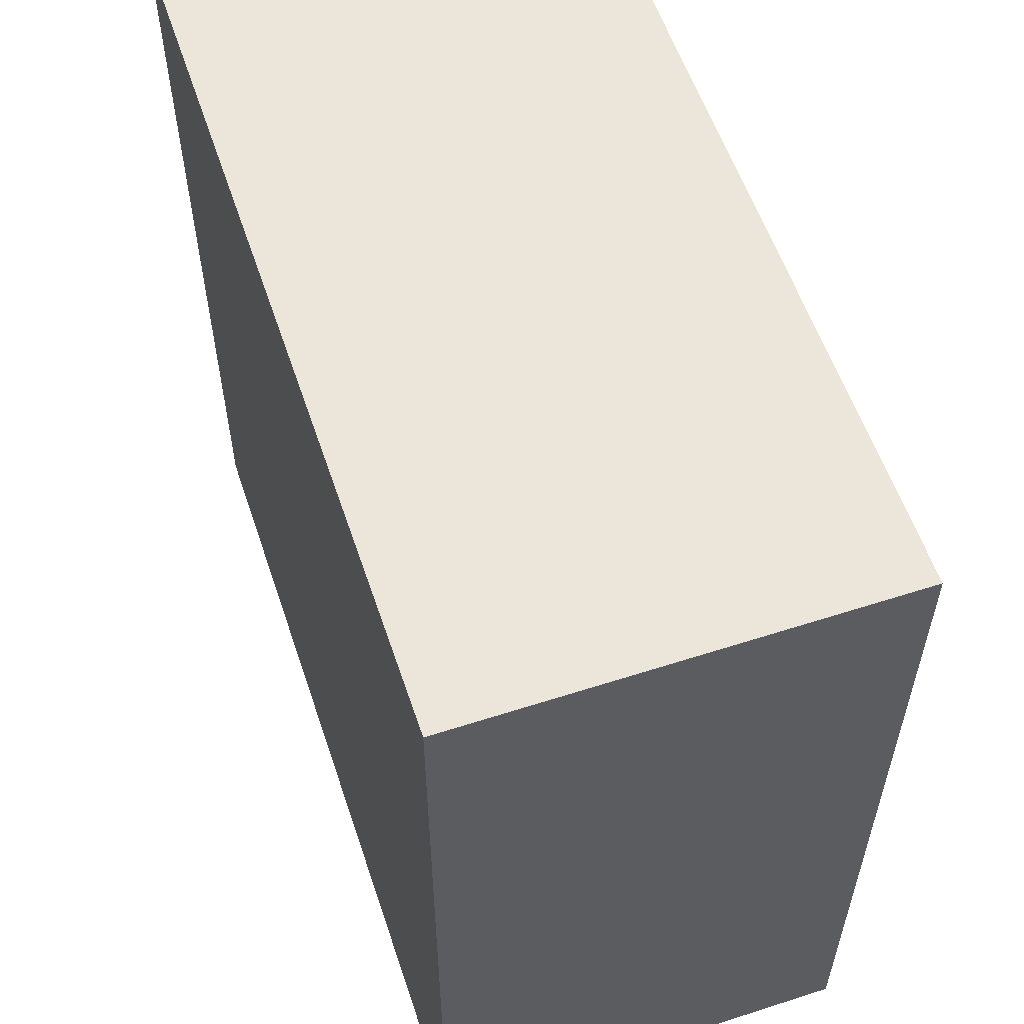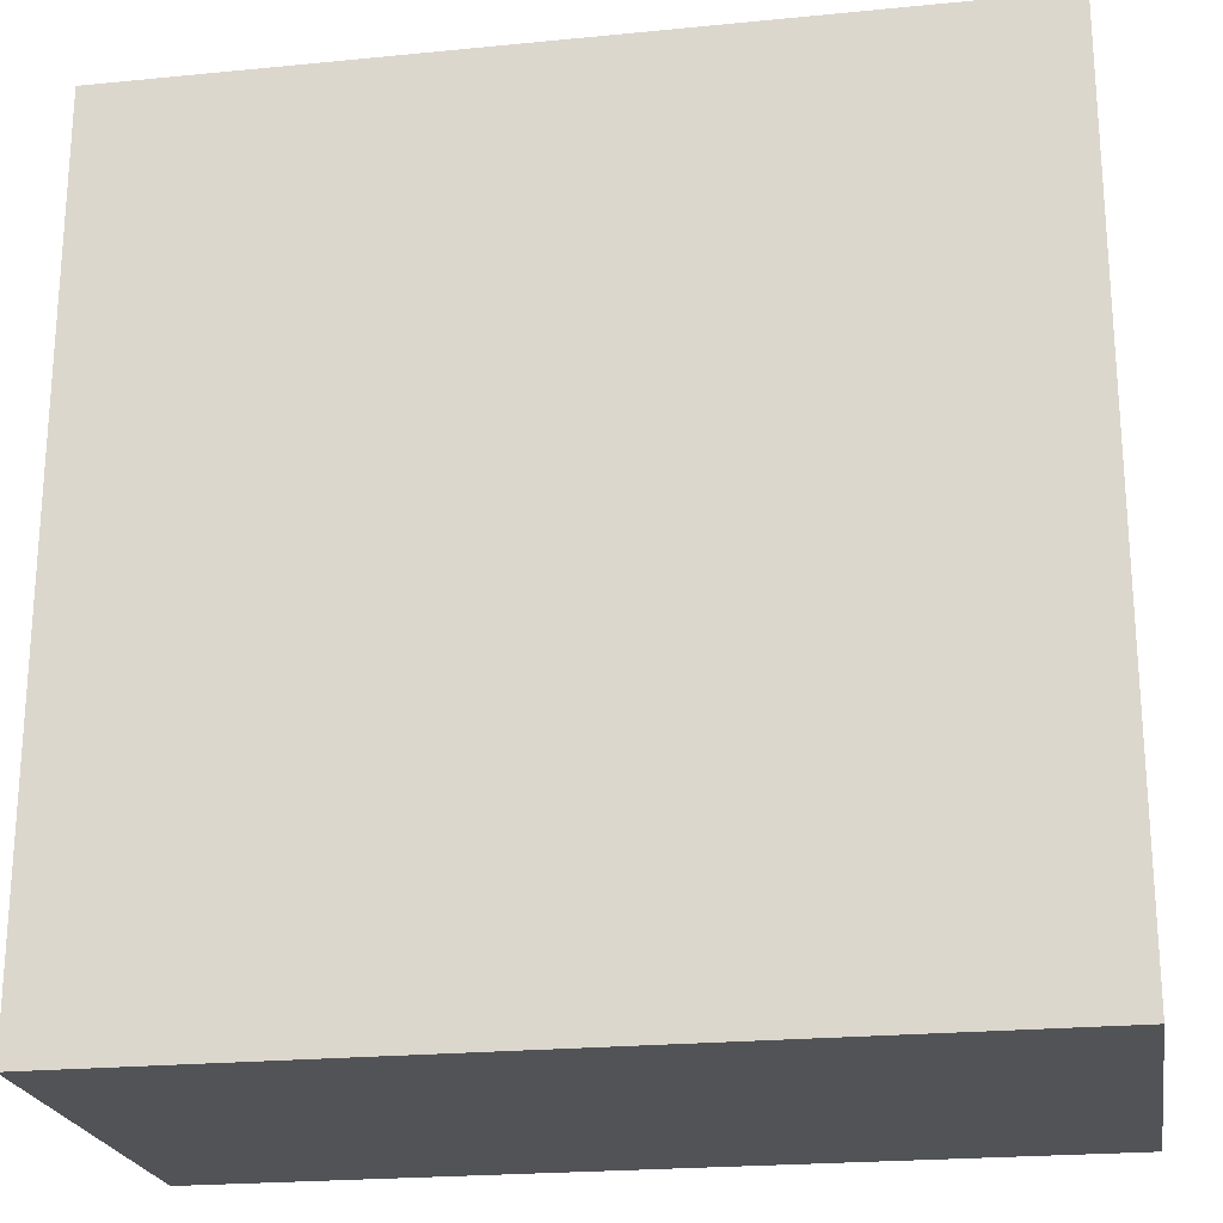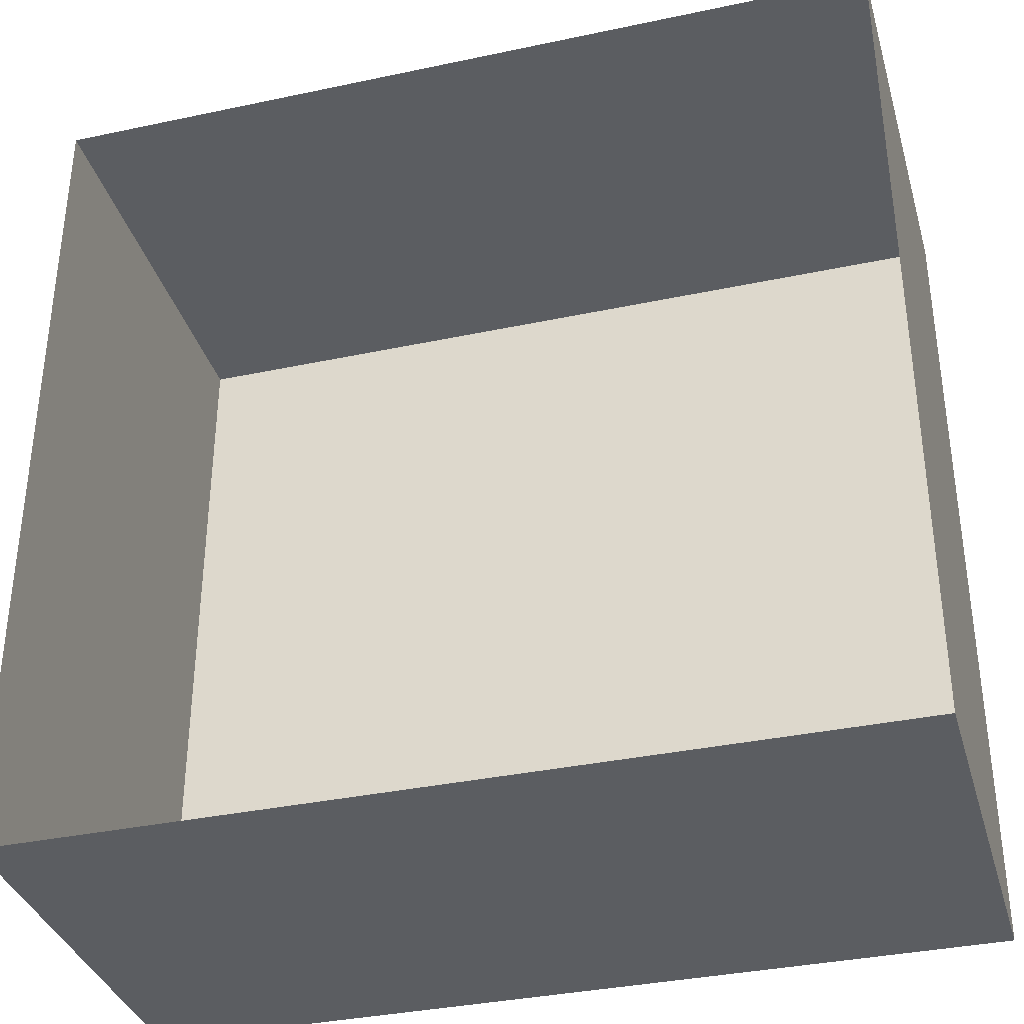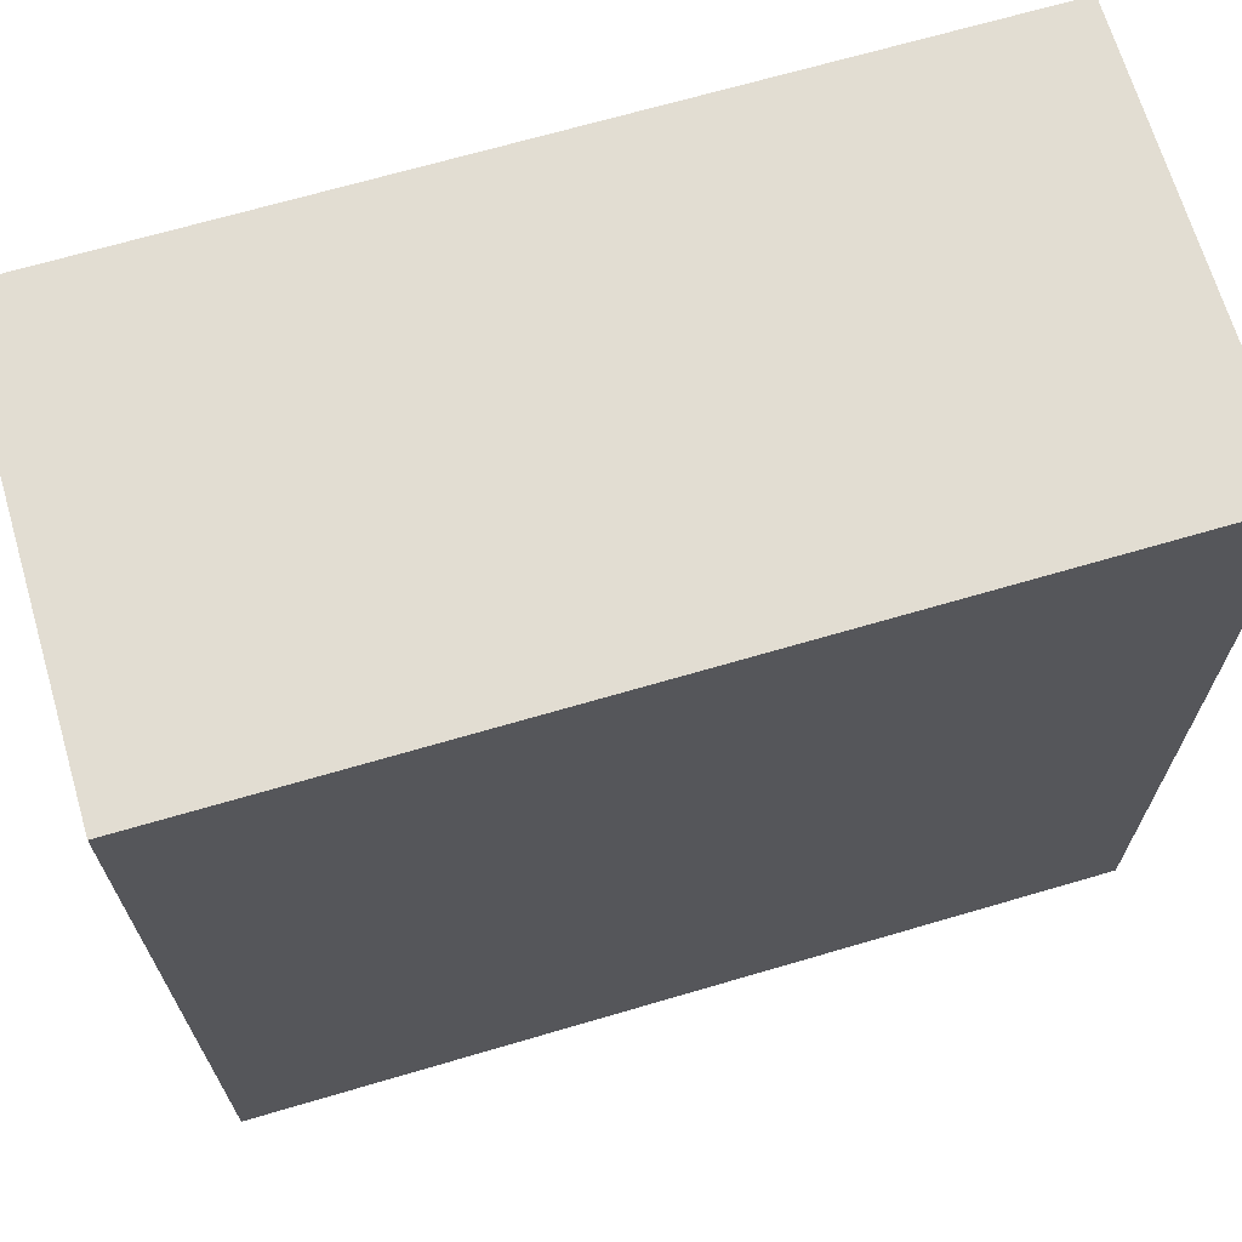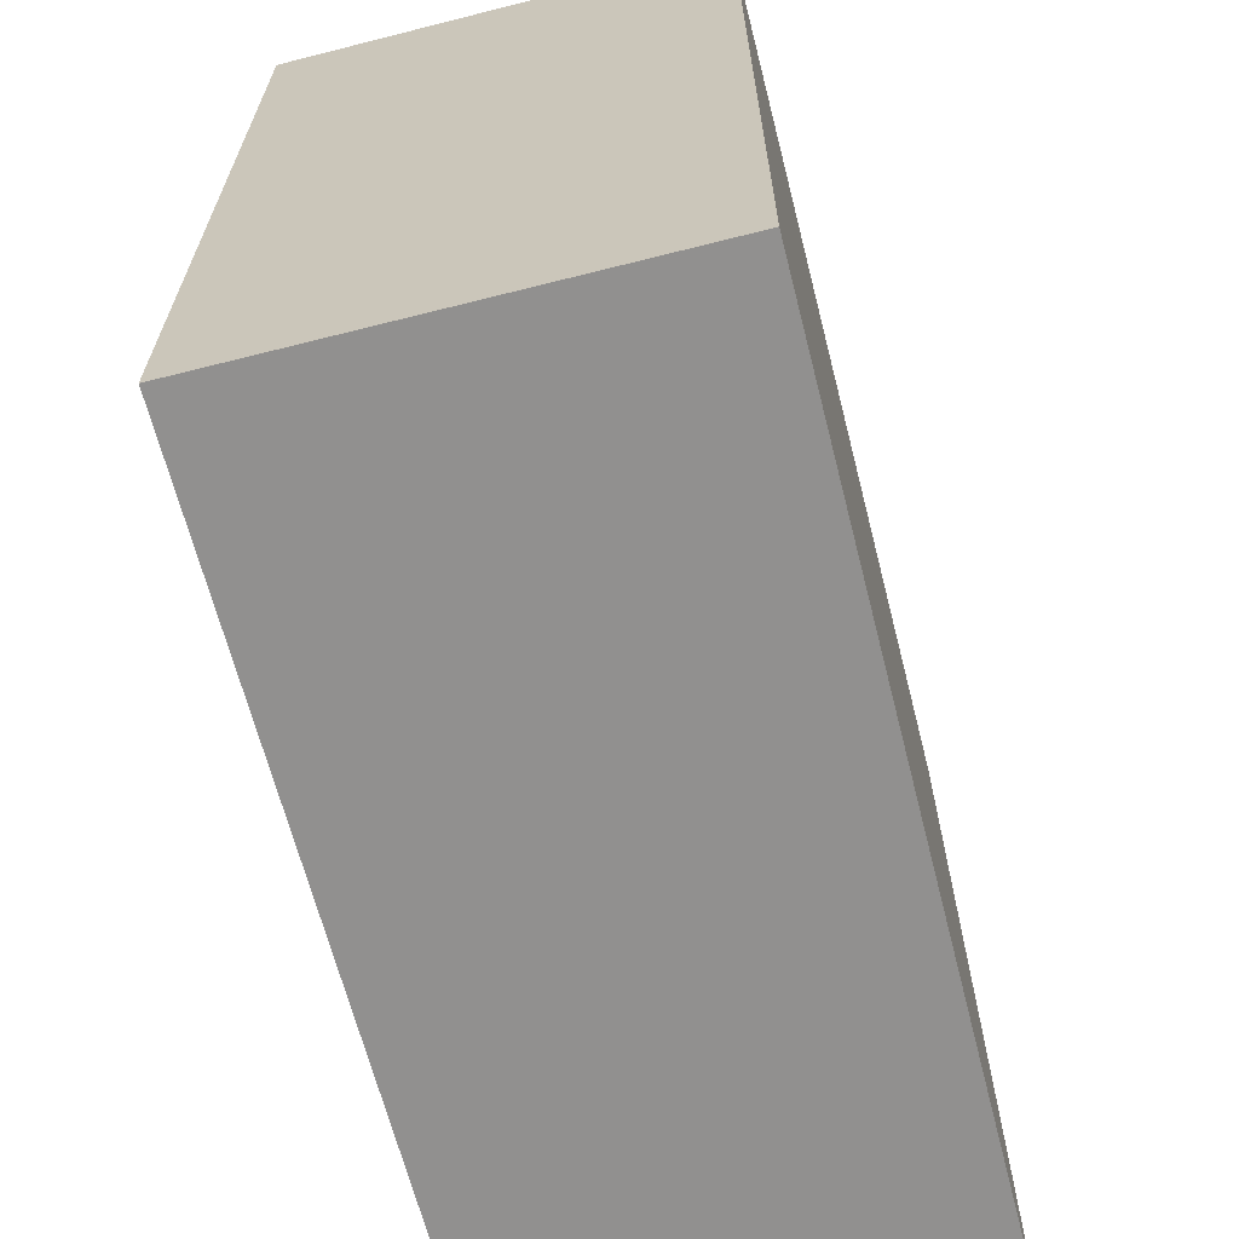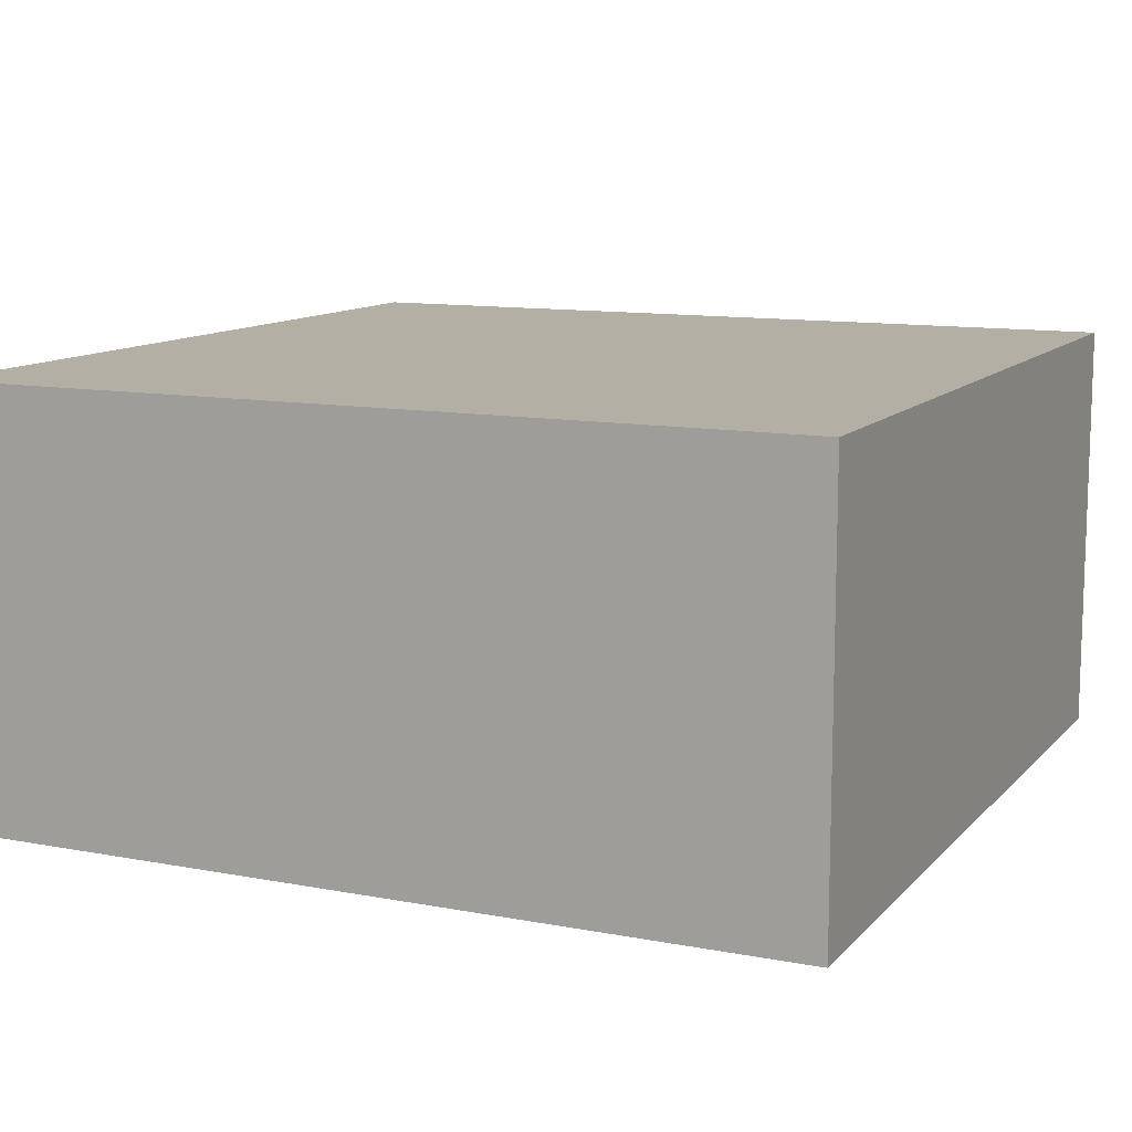
<metadata>
{"format":"obj","ext":"obj","renderer":"f3d","projection":"perspective","resolution":1024,"background":"white","views":[{"elev":57.6,"azim":71.5,"up":"+Y"},{"elev":-22.4,"azim":9.6,"up":"+Y"},{"elev":-35.6,"azim":-164.3,"up":"+Y"},{"elev":68.2,"azim":-16.4,"up":"+Y"},{"elev":-65.7,"azim":-75.7,"up":"+Y"},{"elev":11.3,"azim":114.8,"up":"+Z"}]}
</metadata>
<code>
g default
v -14.15 -14.15 14.42
v 14.15 -14.15 14.42
v -14.15 14.15 14.42
v 14.15 14.15 14.42
v 14.15 14.15 0.2709
v 14.15 -14.15 0.2709
v -14.15 -14.15 0.2709
v -14.15 14.15 0.2709
g pCube1
f 1 3 4 2
f 2 4 5 6
f 7 1 2 6
f 8 3 1 7
f 3 8 5 4

</code>
